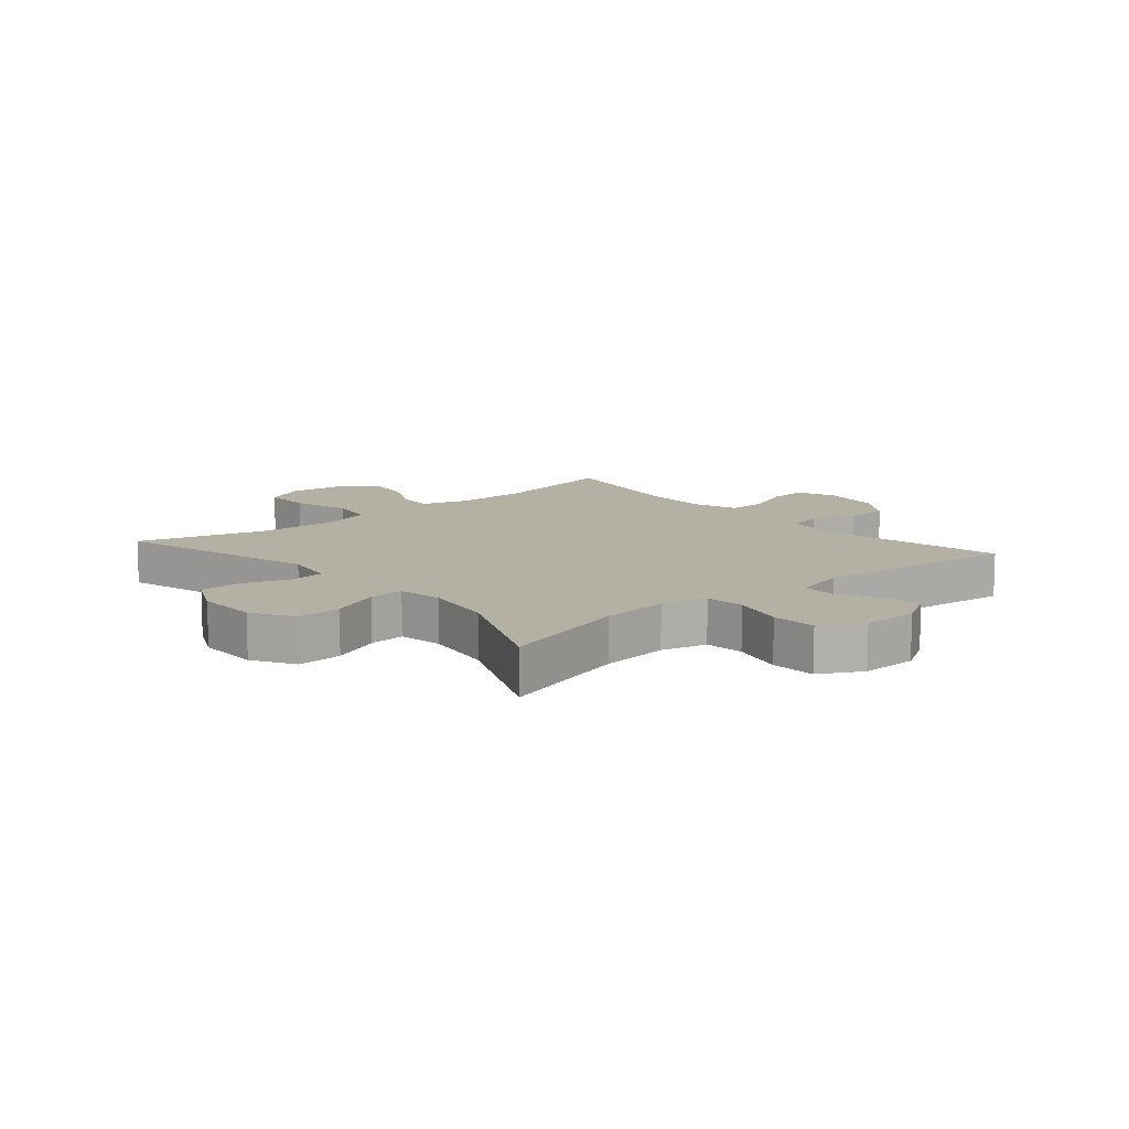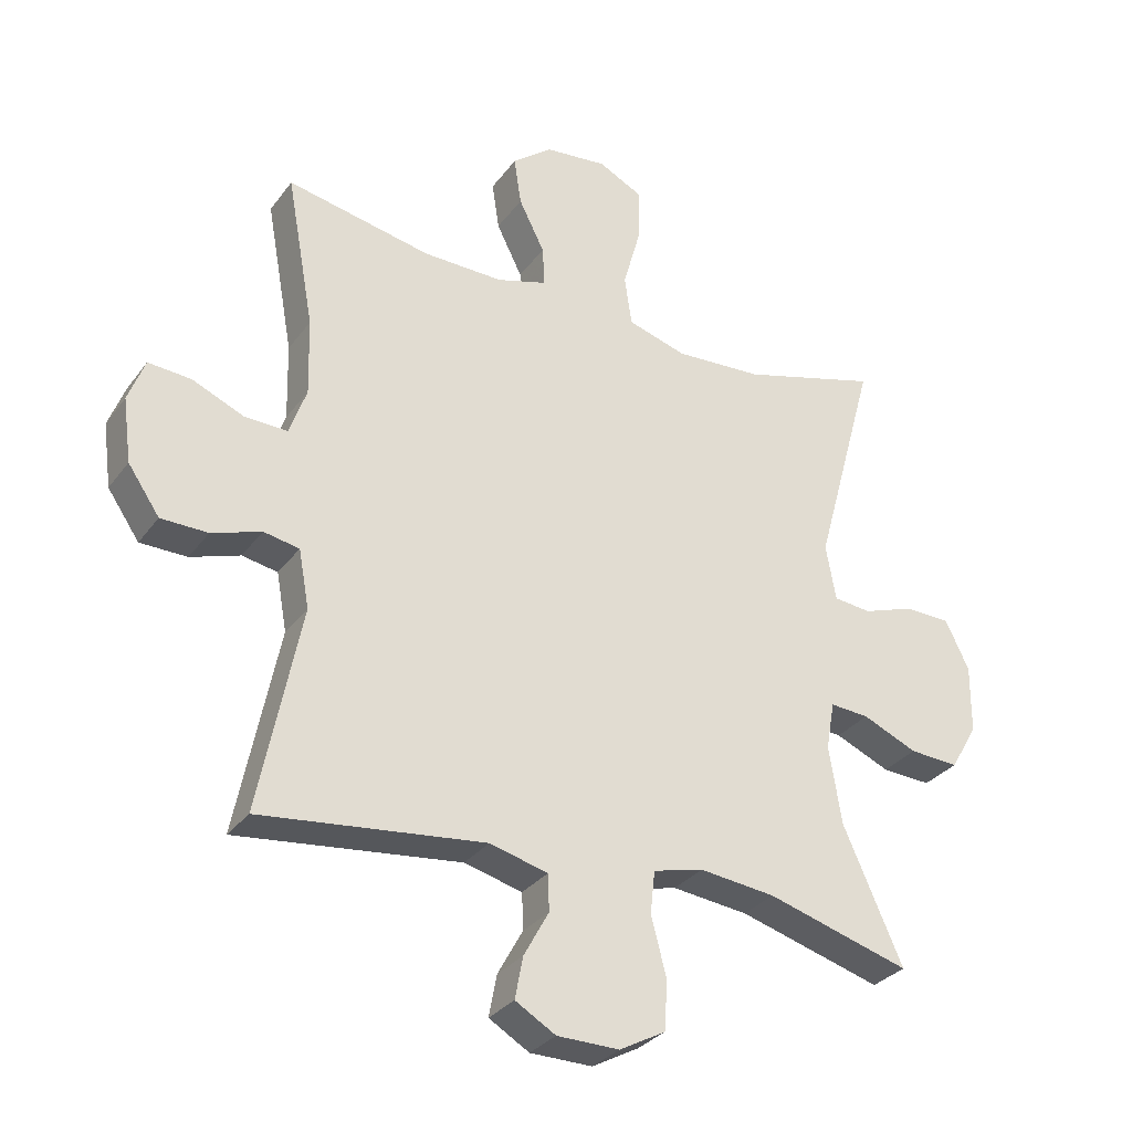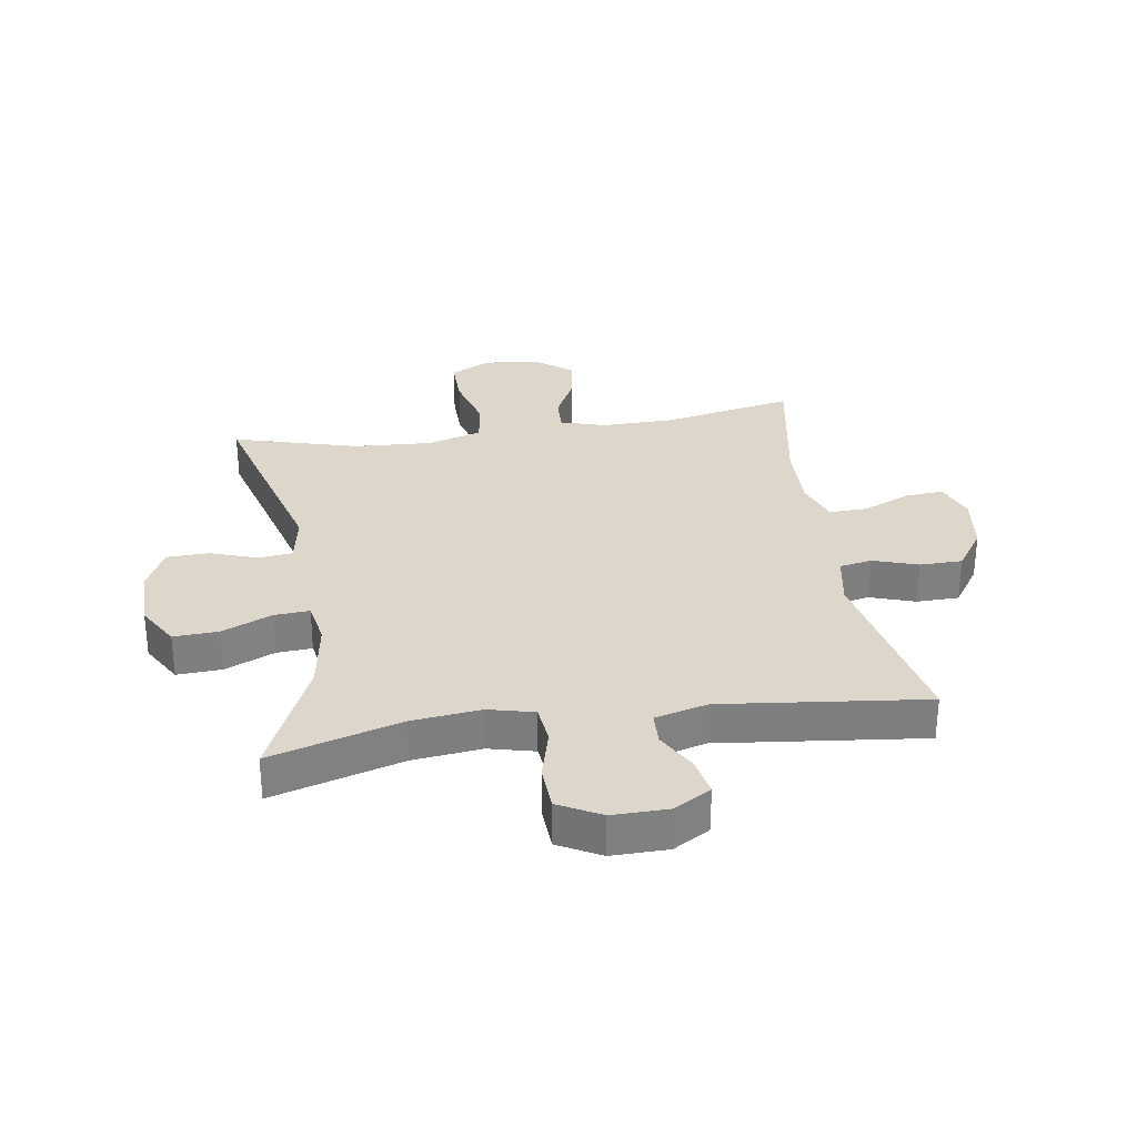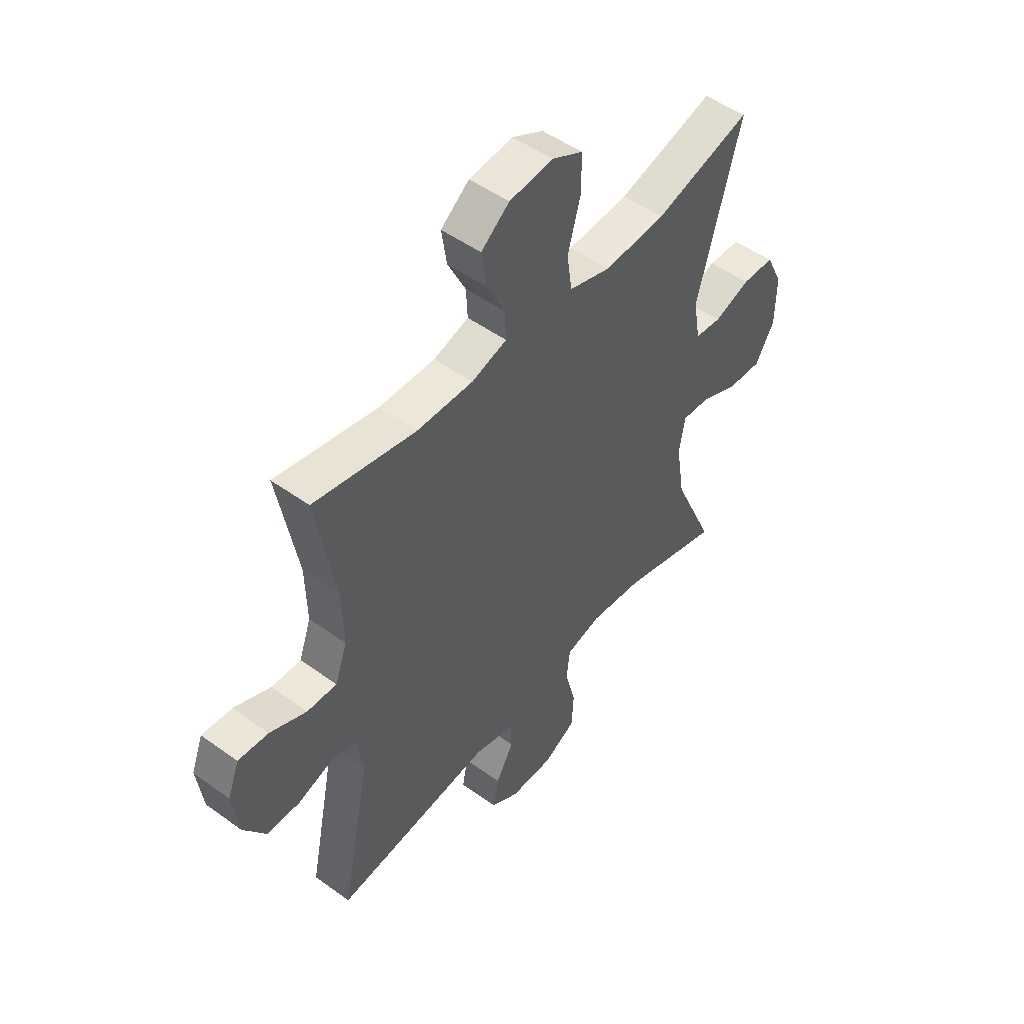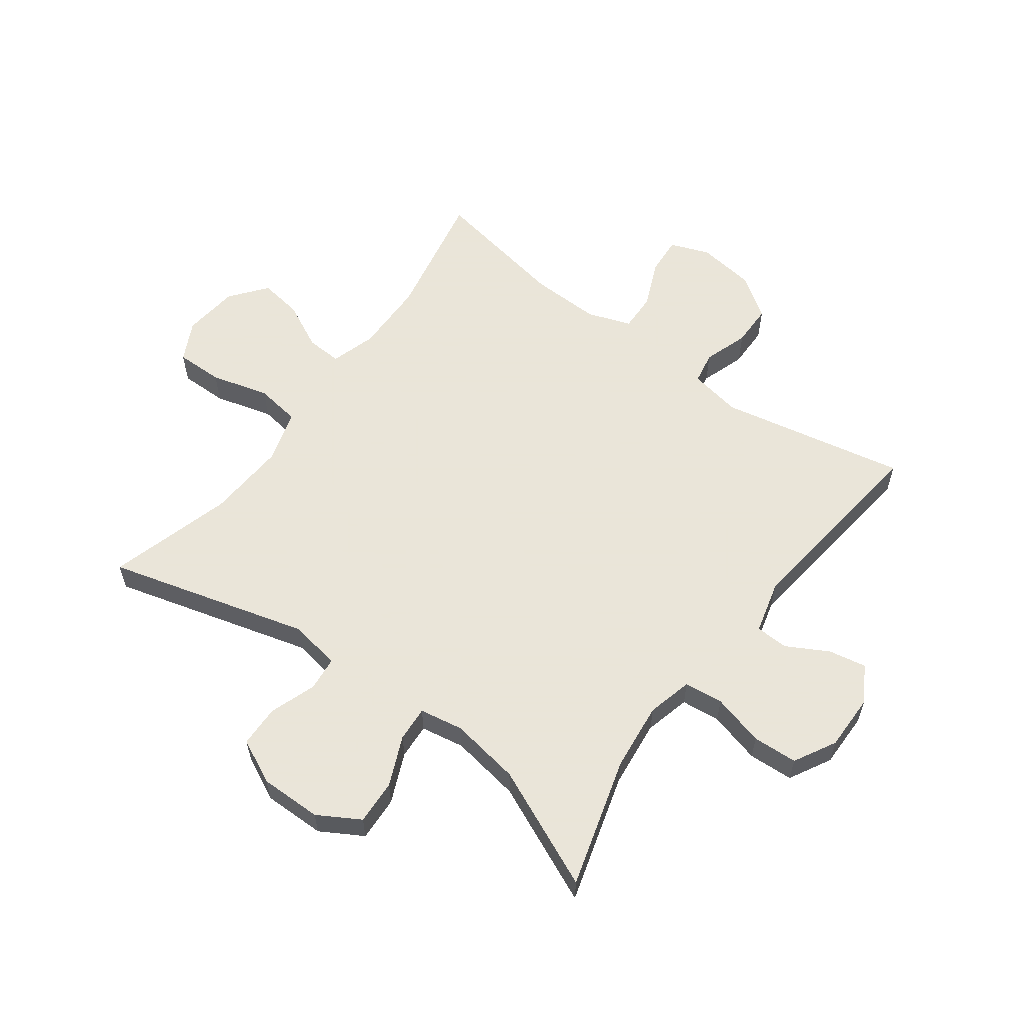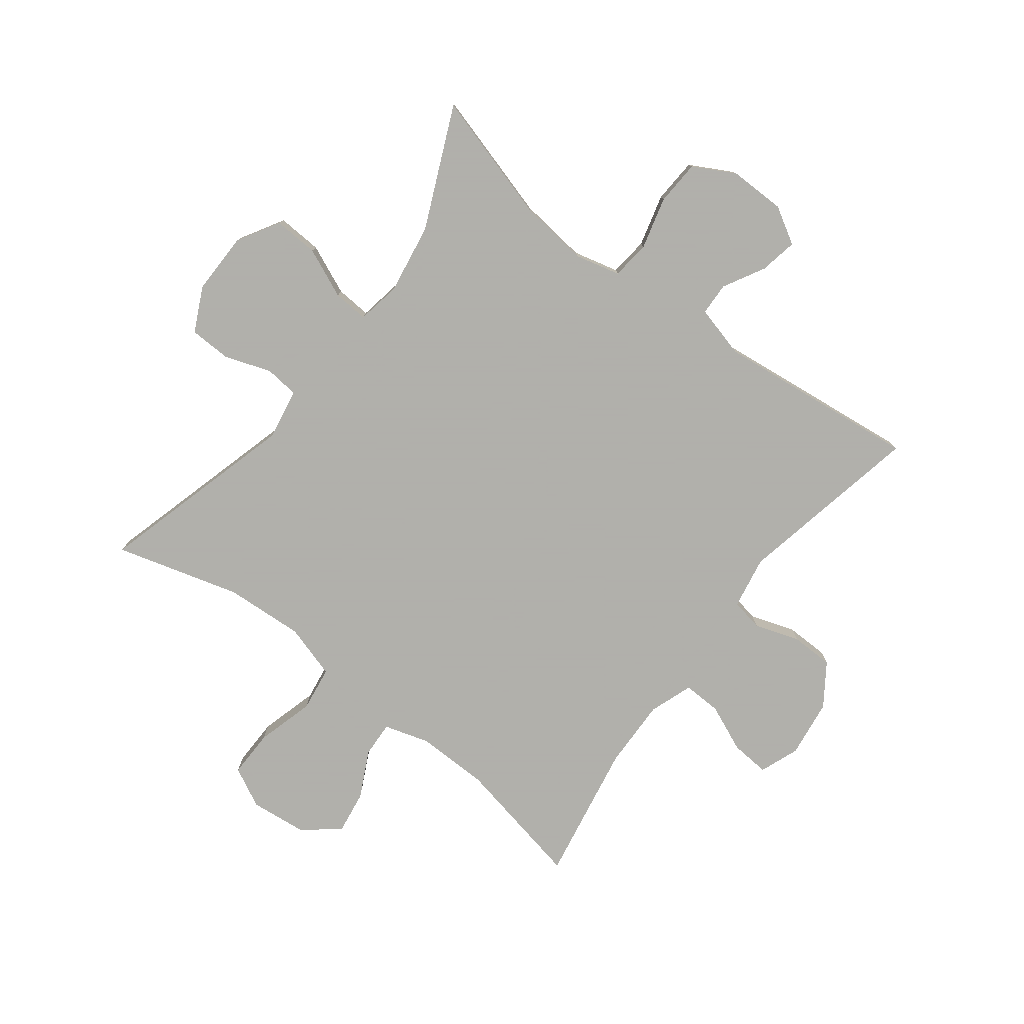
<metadata>
{"format":"obj","ext":"obj","renderer":"f3d","projection":"perspective","resolution":1024,"background":"white","views":[{"elev":11.4,"azim":139.4,"up":"+Y"},{"elev":-30.9,"azim":-29.9,"up":"+Z"},{"elev":30.5,"azim":171.2,"up":"+Y"},{"elev":49.9,"azim":-51.5,"up":"+Z"},{"elev":58.6,"azim":126.5,"up":"+Y"},{"elev":-78.4,"azim":142.6,"up":"+Y"}]}
</metadata>
<code>
v 0.5 0.07 -0.5
v 0.283 0.07 -0.437
v 0.168 0.07 -0.424
v 0.092 0.07 -0.443
v 0.085 0.07 -0.508
v 0.108 0.07 -0.595
v 0.104 0.07 -0.67
v 0.034 0.07 -0.708
v -0.06 0.07 -0.707
v -0.121 0.07 -0.671
v -0.109 0.07 -0.608
v -0.071 0.07 -0.539
v -0.073 0.07 -0.484
v -0.161 0.07 -0.461
v -0.5 0.07 -0.5
v -0.437 0.07 -0.188
v -0.453 0.07 -0.1
v -0.507 0.07 -0.09
v -0.582 0.07 -0.115
v -0.653 0.07 -0.114
v -0.701 0.07 -0.044
v -0.714 0.07 0.053
v -0.689 0.07 0.119
v -0.624 0.07 0.114
v -0.545 0.07 0.08
v -0.481 0.07 0.078
v -0.455 0.07 0.151
v -0.458 0.07 0.268
v -0.5 0.07 0.5
v -0.28 0.07 0.456
v -0.159 0.07 0.454
v -0.083 0.07 0.477
v -0.086 0.07 0.537
v -0.125 0.07 0.615
v -0.136 0.07 0.688
v -0.075 0.07 0.736
v 0.019 0.07 0.746
v 0.086 0.07 0.712
v 0.085 0.07 0.632
v 0.058 0.07 0.535
v 0.069 0.07 0.46
v 0.159 0.07 0.433
v 0.292 0.07 0.441
v 0.5 0.07 0.5
v 0.407 0.07 0.163
v 0.422 0.07 0.078
v 0.479 0.07 0.072
v 0.557 0.07 0.099
v 0.627 0.07 0.097
v 0.663 0.07 0.023
v 0.662 0.07 -0.081
v 0.621 0.07 -0.151
v 0.546 0.07 -0.147
v 0.463 0.07 -0.111
v 0.404 0.07 -0.107
v 0.391 0.07 -0.18
v 0.41 0.07 -0.298
v 0.5 0 -0.5
v 0.283 0 -0.437
v 0.168 0 -0.424
v 0.092 0 -0.443
v 0.085 0 -0.508
v 0.108 0 -0.595
v 0.104 0 -0.67
v 0.034 0 -0.708
v -0.06 0 -0.707
v -0.121 0 -0.671
v -0.109 0 -0.608
v -0.071 0 -0.539
v -0.073 0 -0.484
v -0.161 0 -0.461
v -0.5 0 -0.5
v -0.437 0 -0.188
v -0.453 0 -0.1
v -0.507 0 -0.09
v -0.582 0 -0.115
v -0.653 0 -0.114
v -0.701 0 -0.044
v -0.714 0 0.053
v -0.689 0 0.119
v -0.624 0 0.114
v -0.545 0 0.08
v -0.481 0 0.078
v -0.455 0 0.151
v -0.458 0 0.268
v -0.5 0 0.5
v -0.28 0 0.456
v -0.159 0 0.454
v -0.083 0 0.477
v -0.086 0 0.537
v -0.125 0 0.615
v -0.136 0 0.688
v -0.075 0 0.736
v 0.019 0 0.746
v 0.086 0 0.712
v 0.085 0 0.632
v 0.058 0 0.535
v 0.069 0 0.46
v 0.159 0 0.433
v 0.292 0 0.441
v 0.5 0 0.5
v 0.407 0 0.163
v 0.422 0 0.078
v 0.479 0 0.072
v 0.557 0 0.099
v 0.627 0 0.097
v 0.663 0 0.023
v 0.662 0 -0.081
v 0.621 0 -0.151
v 0.546 0 -0.147
v 0.463 0 -0.111
v 0.404 0 -0.107
v 0.391 0 -0.18
v 0.41 0 -0.298
f 52 53 54
f 51 52 54
f 50 51 54
f 49 50 54
f 48 49 54
f 47 48 54
f 46 47 54 55
f 45 46 55 56
f 43 44 45
f 42 43 45 56
f 38 39 40
f 37 38 40
f 36 37 40
f 35 36 40
f 34 35 40
f 33 34 40
f 32 33 40 41
f 42 56 57
f 41 42 57
f 32 41 57
f 31 32 57
f 23 24 25
f 22 23 25
f 21 22 25
f 20 21 25
f 19 20 25
f 18 19 25
f 17 18 25 26
f 16 17 26 27
f 14 15 16
f 16 27 28
f 14 16 28
f 13 14 28
f 10 11 12
f 9 10 12
f 8 9 12
f 7 8 12
f 6 7 12
f 5 6 12
f 4 5 12 13
f 57 1 2
f 31 57 2
f 30 31 2
f 28 29 30
f 13 28 30
f 4 13 30
f 3 4 30
f 2 3 30
f 111 110 109
f 111 109 108
f 111 108 107
f 111 107 106
f 111 106 105
f 111 105 104
f 112 111 104 103
f 113 112 103 102
f 102 101 100
f 113 102 100 99
f 97 96 95
f 97 95 94
f 97 94 93
f 97 93 92
f 97 92 91
f 97 91 90
f 98 97 90 89
f 114 113 99
f 114 99 98
f 114 98 89
f 114 89 88
f 82 81 80
f 82 80 79
f 82 79 78
f 82 78 77
f 82 77 76
f 82 76 75
f 83 82 75 74
f 84 83 74 73
f 73 72 71
f 85 84 73
f 85 73 71
f 85 71 70
f 69 68 67
f 69 67 66
f 69 66 65
f 69 65 64
f 69 64 63
f 69 63 62
f 70 69 62 61
f 59 58 114
f 59 114 88
f 59 88 87
f 87 86 85
f 87 85 70
f 87 70 61
f 87 61 60
f 87 60 59
f 1 58 59 2
f 2 59 60 3
f 3 60 61 4
f 4 61 62 5
f 5 62 63 6
f 6 63 64 7
f 7 64 65 8
f 8 65 66 9
f 9 66 67 10
f 10 67 68 11
f 11 68 69 12
f 12 69 70 13
f 13 70 71 14
f 14 71 72 15
f 15 72 73 16
f 16 73 74 17
f 17 74 75 18
f 18 75 76 19
f 19 76 77 20
f 20 77 78 21
f 21 78 79 22
f 22 79 80 23
f 23 80 81 24
f 24 81 82 25
f 25 82 83 26
f 26 83 84 27
f 27 84 85 28
f 28 85 86 29
f 29 86 87 30
f 30 87 88 31
f 31 88 89 32
f 32 89 90 33
f 33 90 91 34
f 34 91 92 35
f 35 92 93 36
f 36 93 94 37
f 37 94 95 38
f 38 95 96 39
f 39 96 97 40
f 40 97 98 41
f 41 98 99 42
f 42 99 100 43
f 43 100 101 44
f 44 101 102 45
f 45 102 103 46
f 46 103 104 47
f 47 104 105 48
f 48 105 106 49
f 49 106 107 50
f 50 107 108 51
f 51 108 109 52
f 52 109 110 53
f 53 110 111 54
f 54 111 112 55
f 55 112 113 56
f 56 113 114 57
f 57 114 58 1

</code>
